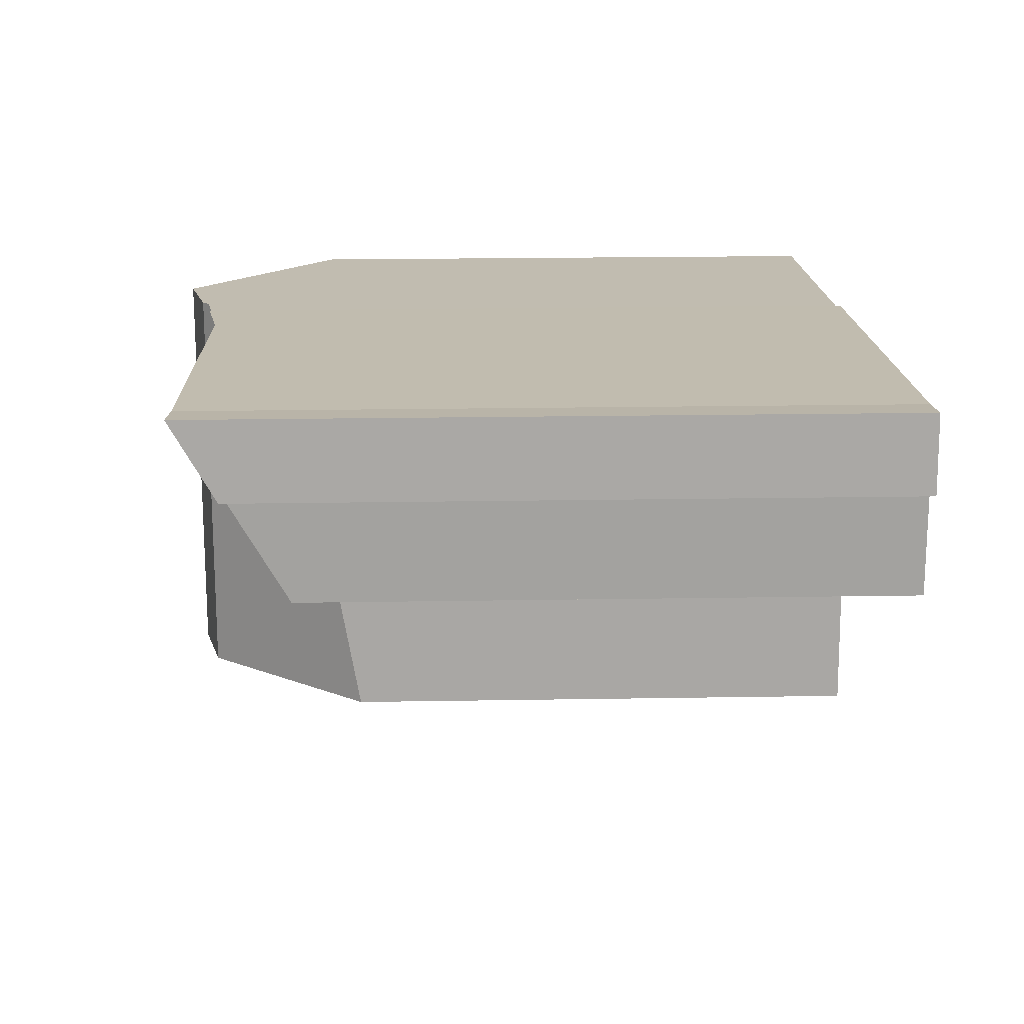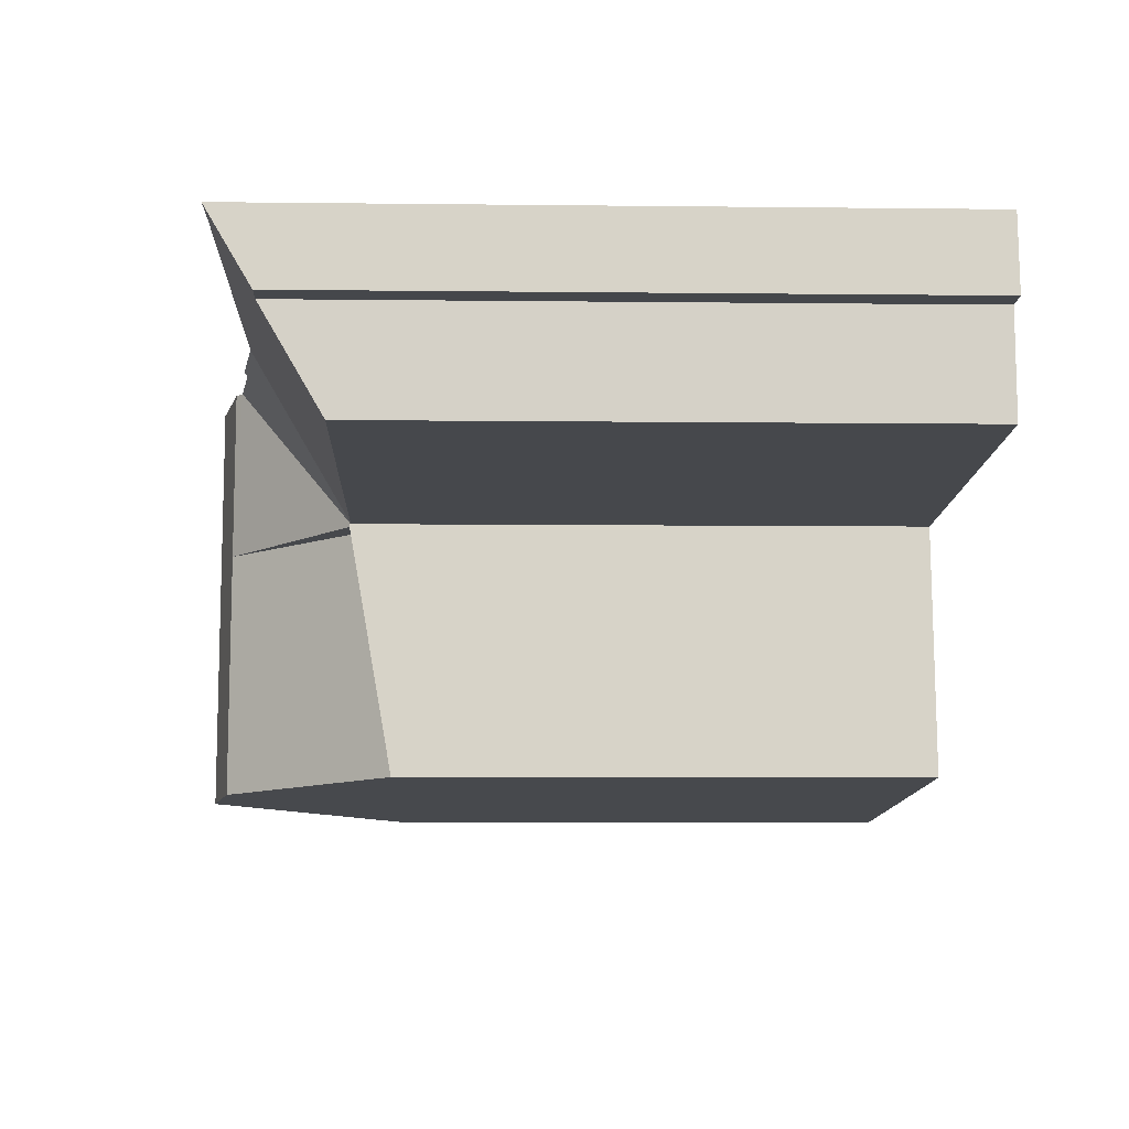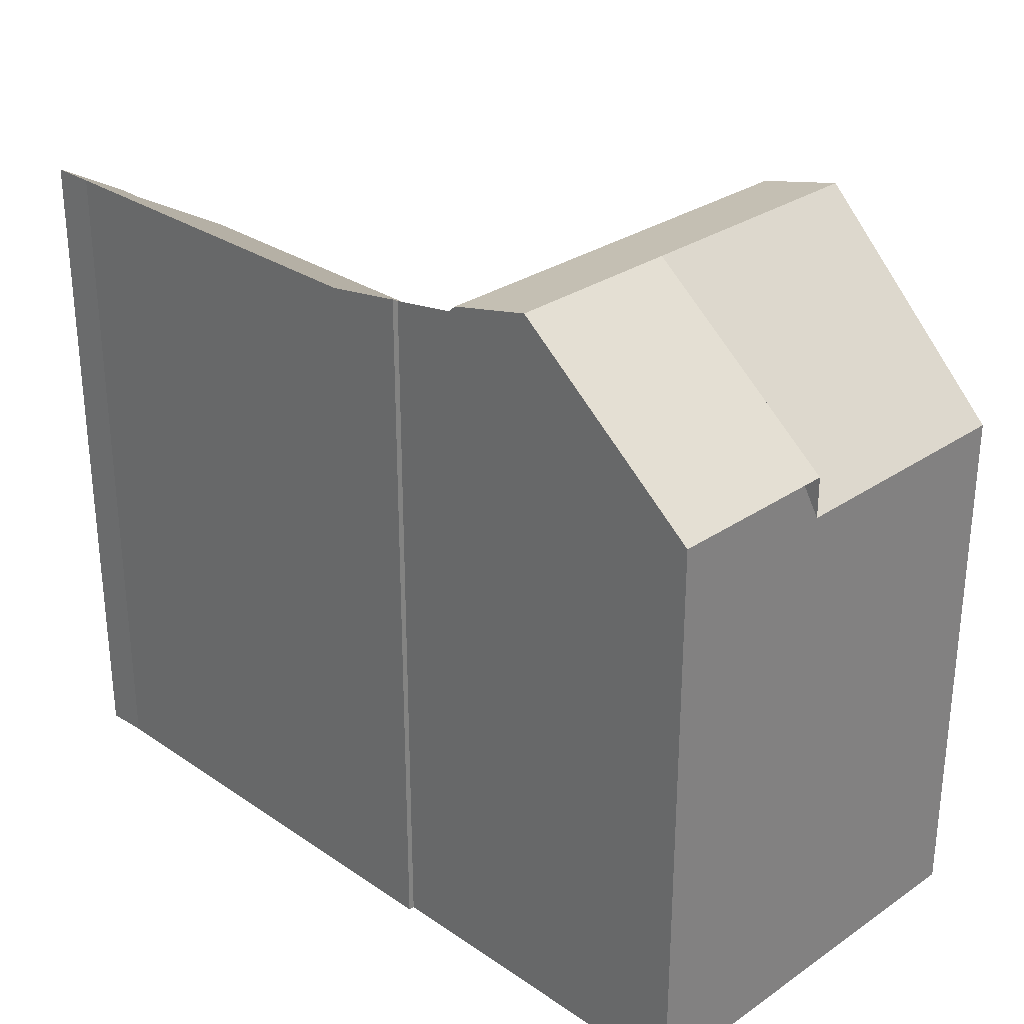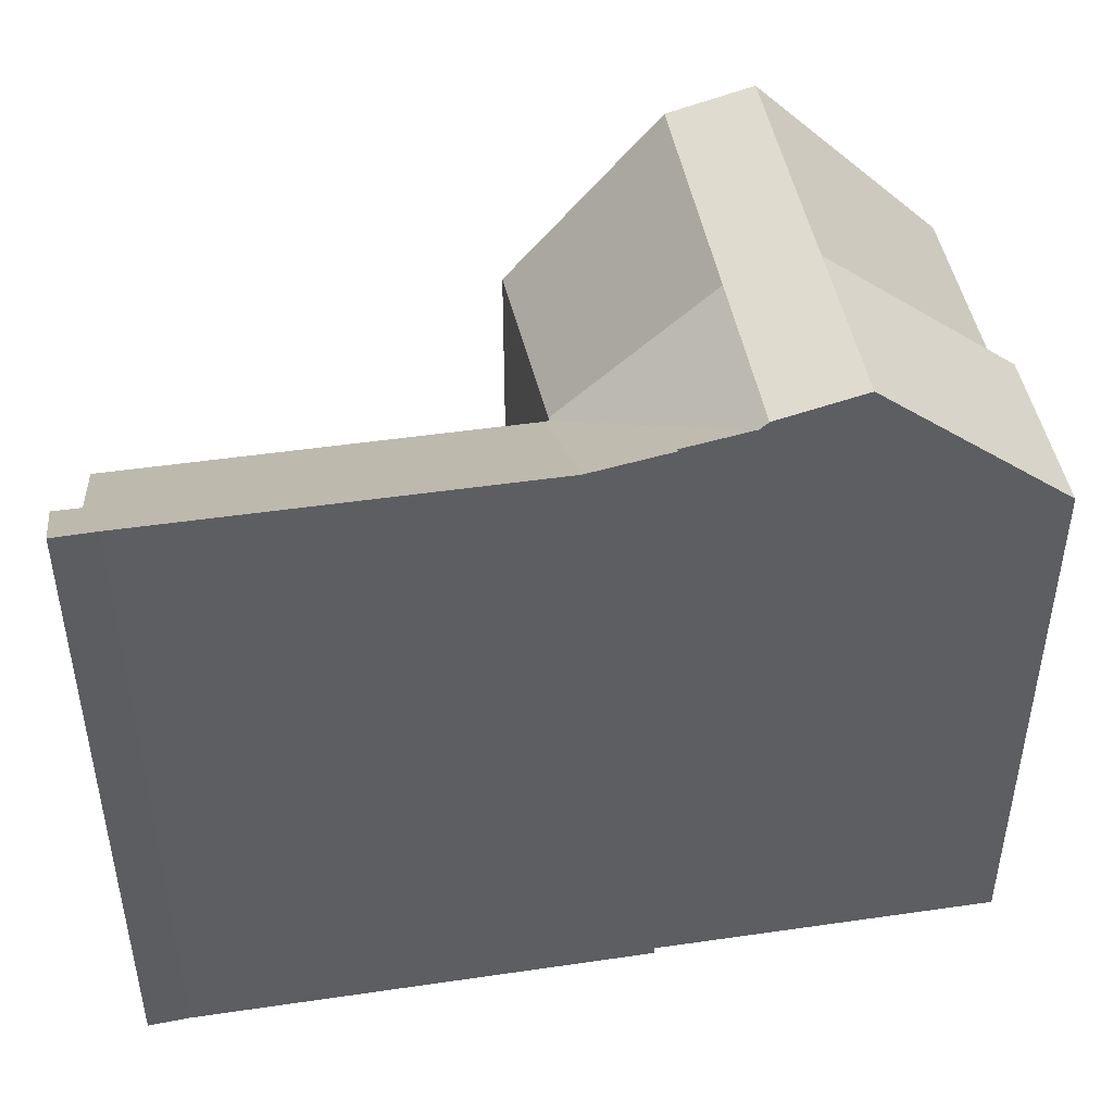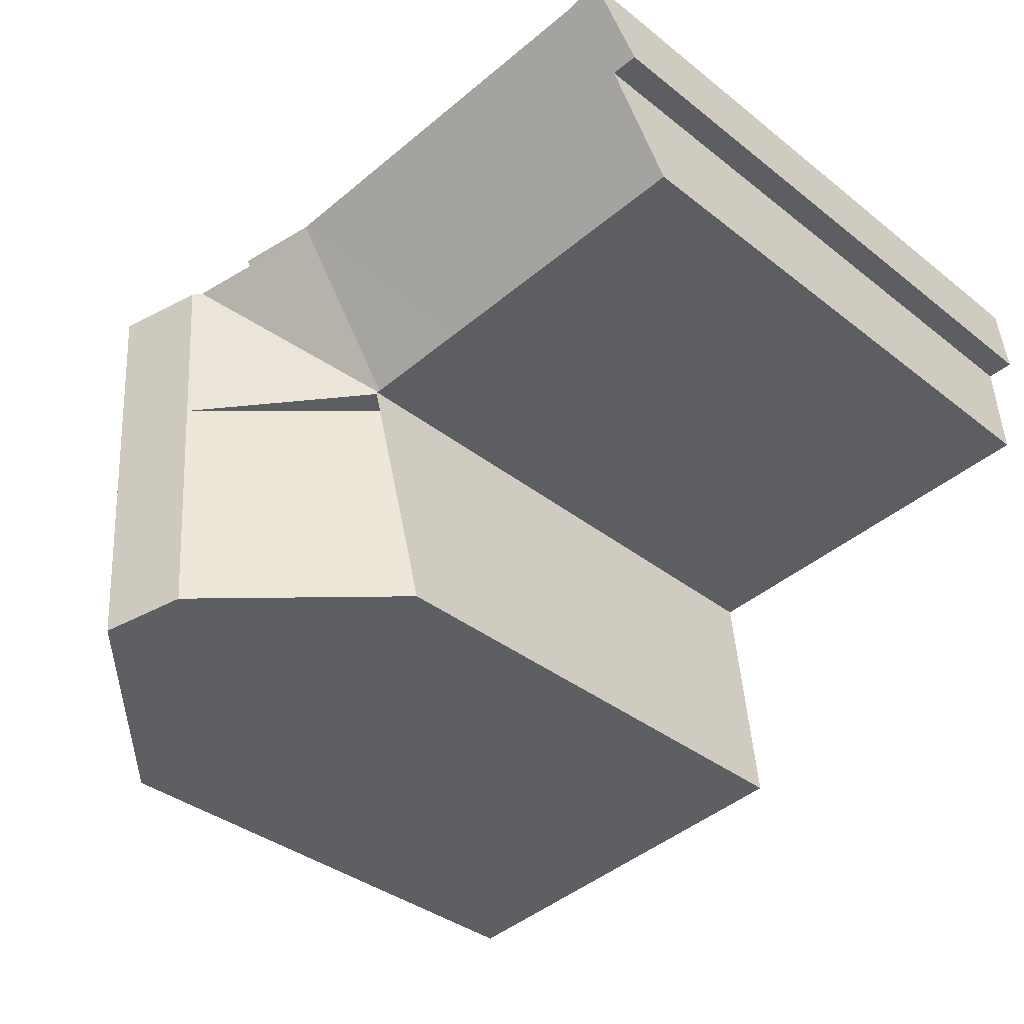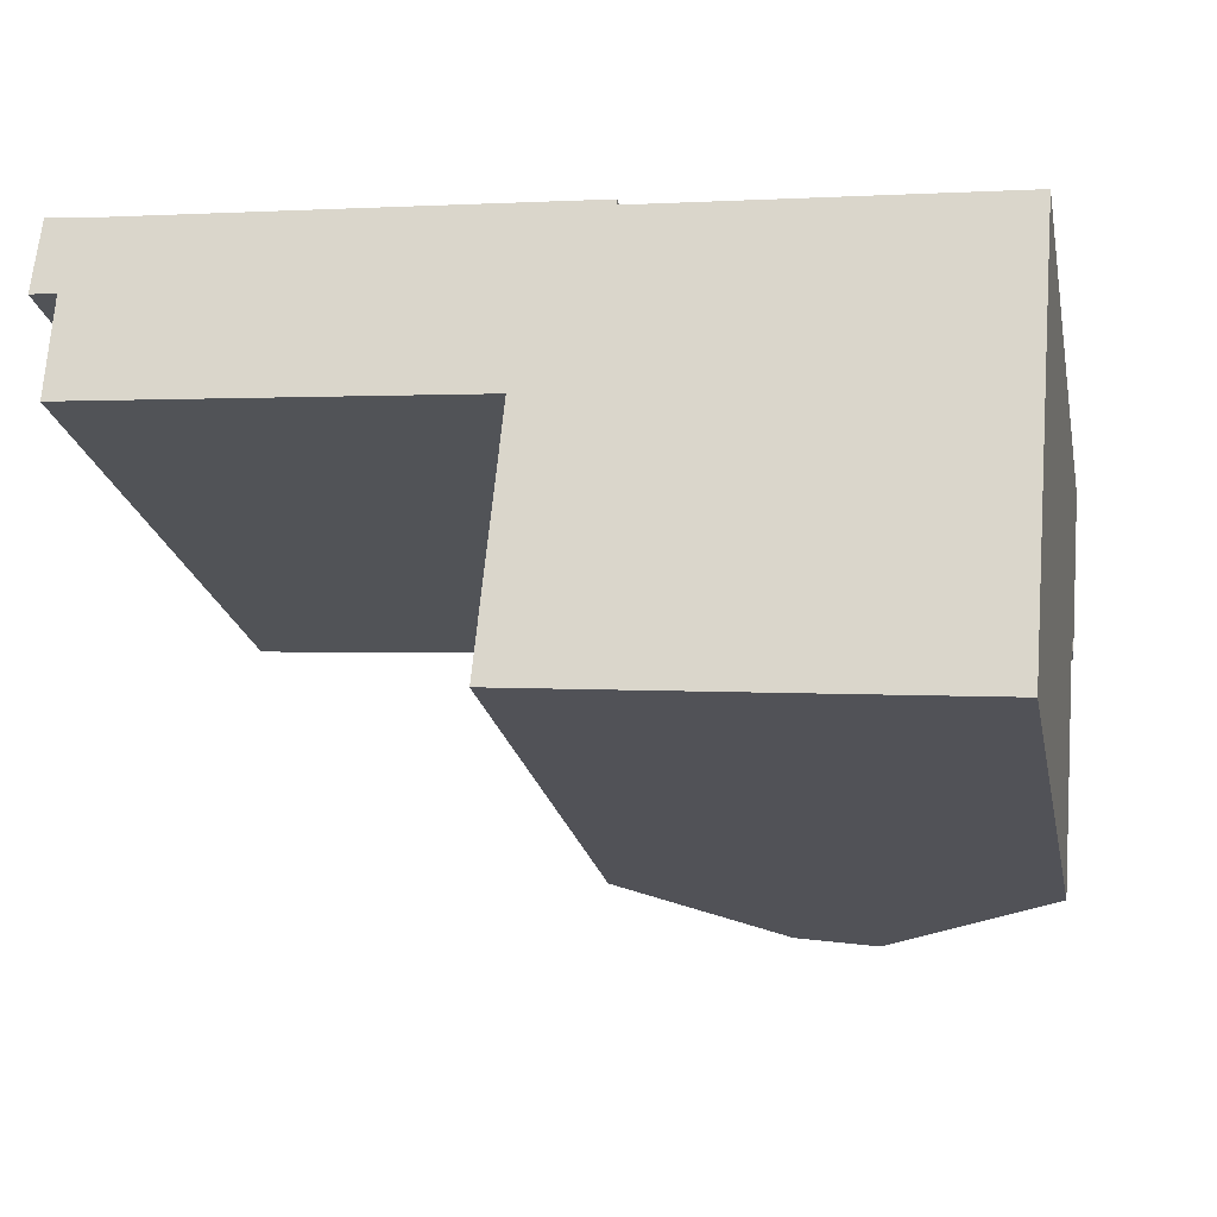
<metadata>
{"format":"obj","ext":"obj","renderer":"f3d","projection":"perspective","resolution":1024,"background":"white","views":[{"elev":21.1,"azim":-91.7,"up":"+Z"},{"elev":-6.5,"azim":-92.0,"up":"+Z"},{"elev":29.3,"azim":49.8,"up":"+Y"},{"elev":45.8,"azim":-4.8,"up":"+Y"},{"elev":-36.7,"azim":-135.6,"up":"+Z"},{"elev":-22.7,"azim":11.5,"up":"+Z"}]}
</metadata>
<code>
v  28.2 19.04 -3.141
v  22.18 24.05 0.426
v  28.47 19.04 -0.081
v  21.68 24.05 -5.334
v  28.02 19.04 -5.168
v  27.96 19.04 -5.867
v  20.95 24.05 -13.59
v  27.43 17.7 -11.92
v  27.24 17.7 -14.18
v  27.96 17.7 -5.867
v  13.9 17.73 -4.676
v  18.16 23.37 -13.32
v  13.09 17.62 -12.84
v  18.88 23.37 -5.097
v  19.11 23.14 0.674
v  13.91 19.06 -4.576
v  13.88 19.04 -4.573
v  19.38 23.37 0.652
v  13.9 19.06 -4.676
v  16.92 22.86 1.035
v  16.91 22.75 0.851
v  14.3 22.41 1.252
v  13.79 19.02 -4.566
v  0.264 22.44 2.492
v  0.88 20.99 -0.059
v  0 20.98 1.285e-15
v  1.618 22.4 2.307
v  10.3 19.02 -4.269
v  0.678 19.02 -3.452
v  0.264 -1.526e-16 2.492
v  0 0 0
v  13.09 7.862e-16 -12.84
v  13.91 2.802e-16 -4.576
v  13.9 2.863e-16 -4.676
v  0.88 3.613e-18 -0.059
v  0.678 2.114e-16 -3.452
v  1.618 -1.413e-16 2.307
v  16.92 -6.338e-17 1.035
v  14.3 -7.666e-17 1.252
v  16.91 -5.211e-17 0.851
v  22.18 -2.608e-17 0.426
v  28.47 4.96e-18 -0.081
v  19.38 -3.992e-17 0.652
v  19.11 -4.127e-17 0.674
v  27.24 8.684e-16 -14.18
v  28.2 1.923e-16 -3.141
v  27.43 7.301e-16 -11.92
v  28.02 3.164e-16 -5.168
v  27.96 3.593e-16 -5.867
v  20.95 8.319e-16 -13.59
v  18.16 8.156e-16 -13.32
v  13.79 2.796e-16 -4.566
v  13.88 2.8e-16 -4.573
v  10.3 2.614e-16 -4.269
g defaultobject
f 1 2 3
f 2 1 4
f 4 1 5
f 4 5 6
f 7 8 9
f 8 7 10
f 10 7 4
f 11 12 13
f 12 11 14
f 15 16 17
f 16 15 14
f 14 15 18
f 14 19 16
f 20 21 22
f 22 17 23
f 17 22 21
f 17 21 15
f 24 25 26
f 25 24 27
f 25 28 29
f 28 25 27
f 28 27 22
f 28 22 23
f 4 18 2
f 18 4 14
f 14 4 7
f 14 7 12
f 11 19 14
f 4 6 10
f 26 30 24
f 30 26 31
f 32 19 13
f 19 32 16
f 16 32 33
f 33 32 34
f 29 35 25
f 35 29 36
f 30 27 24
f 27 30 37
f 37 22 27
f 22 37 20
f 20 37 38
f 38 37 39
f 18 3 2
f 3 18 15
f 3 15 21
f 3 21 40
f 3 40 41
f 3 41 42
f 41 40 43
f 43 40 44
f 38 21 20
f 21 38 40
f 42 1 3
f 1 42 5
f 5 42 10
f 10 42 8
f 8 42 9
f 9 42 45
f 45 42 46
f 45 46 47
f 47 46 48
f 47 48 49
f 9 12 7
f 12 9 13
f 13 9 45
f 13 45 32
f 32 45 50
f 32 50 51
f 33 17 16
f 17 33 23
f 23 33 28
f 28 33 29
f 29 33 36
f 36 33 52
f 52 33 53
f 36 52 54
f 35 26 25
f 26 35 31
f 51 34 32
f 34 51 50
f 34 50 45
f 34 45 47
f 34 47 49
f 34 49 33
f 33 49 35
f 54 35 36
f 35 54 52
f 35 52 53
f 35 53 33
f 35 30 31
f 30 35 49
f 30 49 48
f 30 48 37
f 37 48 39
f 39 48 46
f 39 46 40
f 40 46 41
f 41 46 42
f 40 41 43
f 40 43 44
f 38 39 40

</code>
